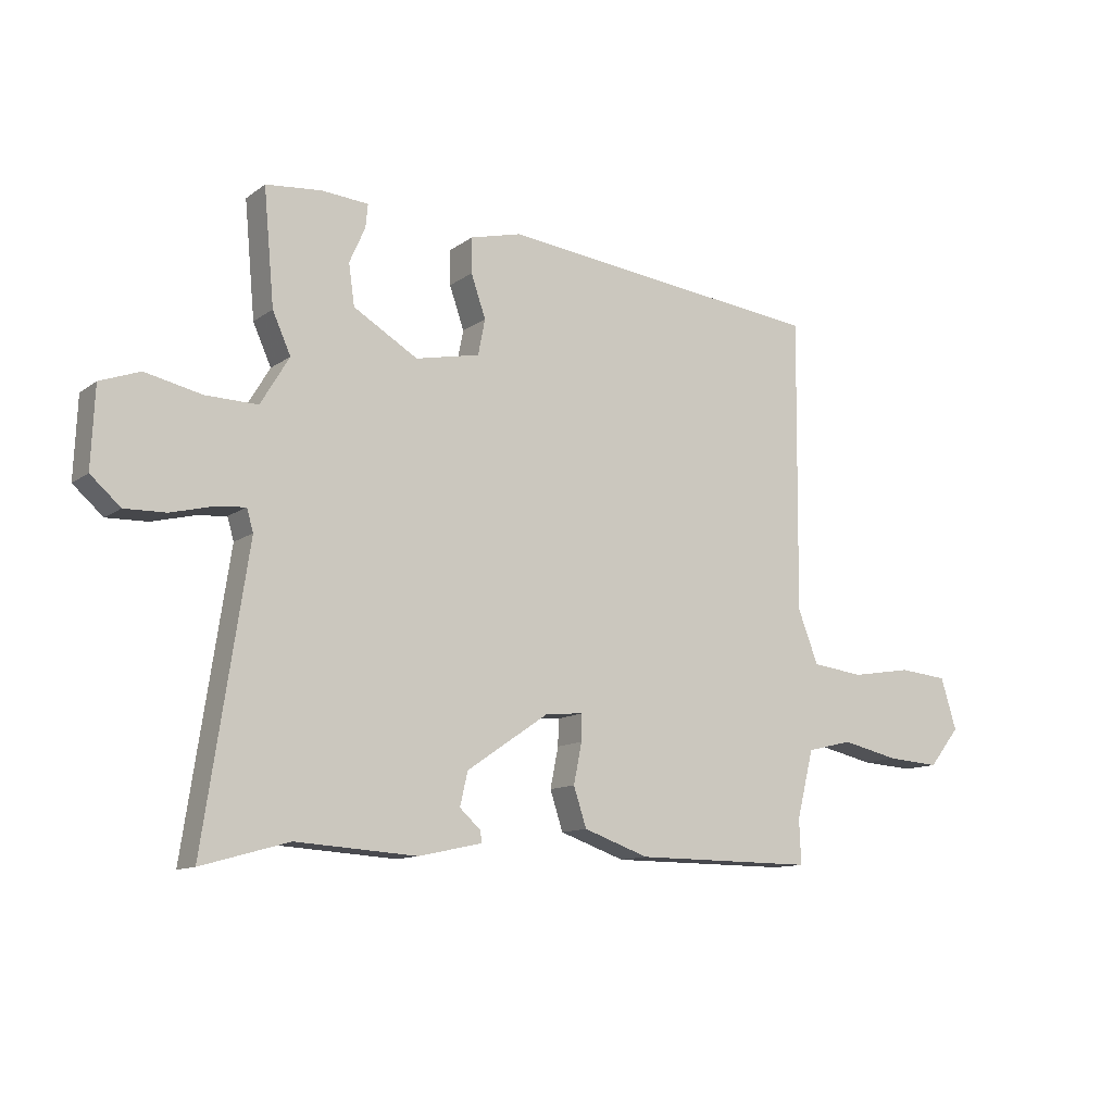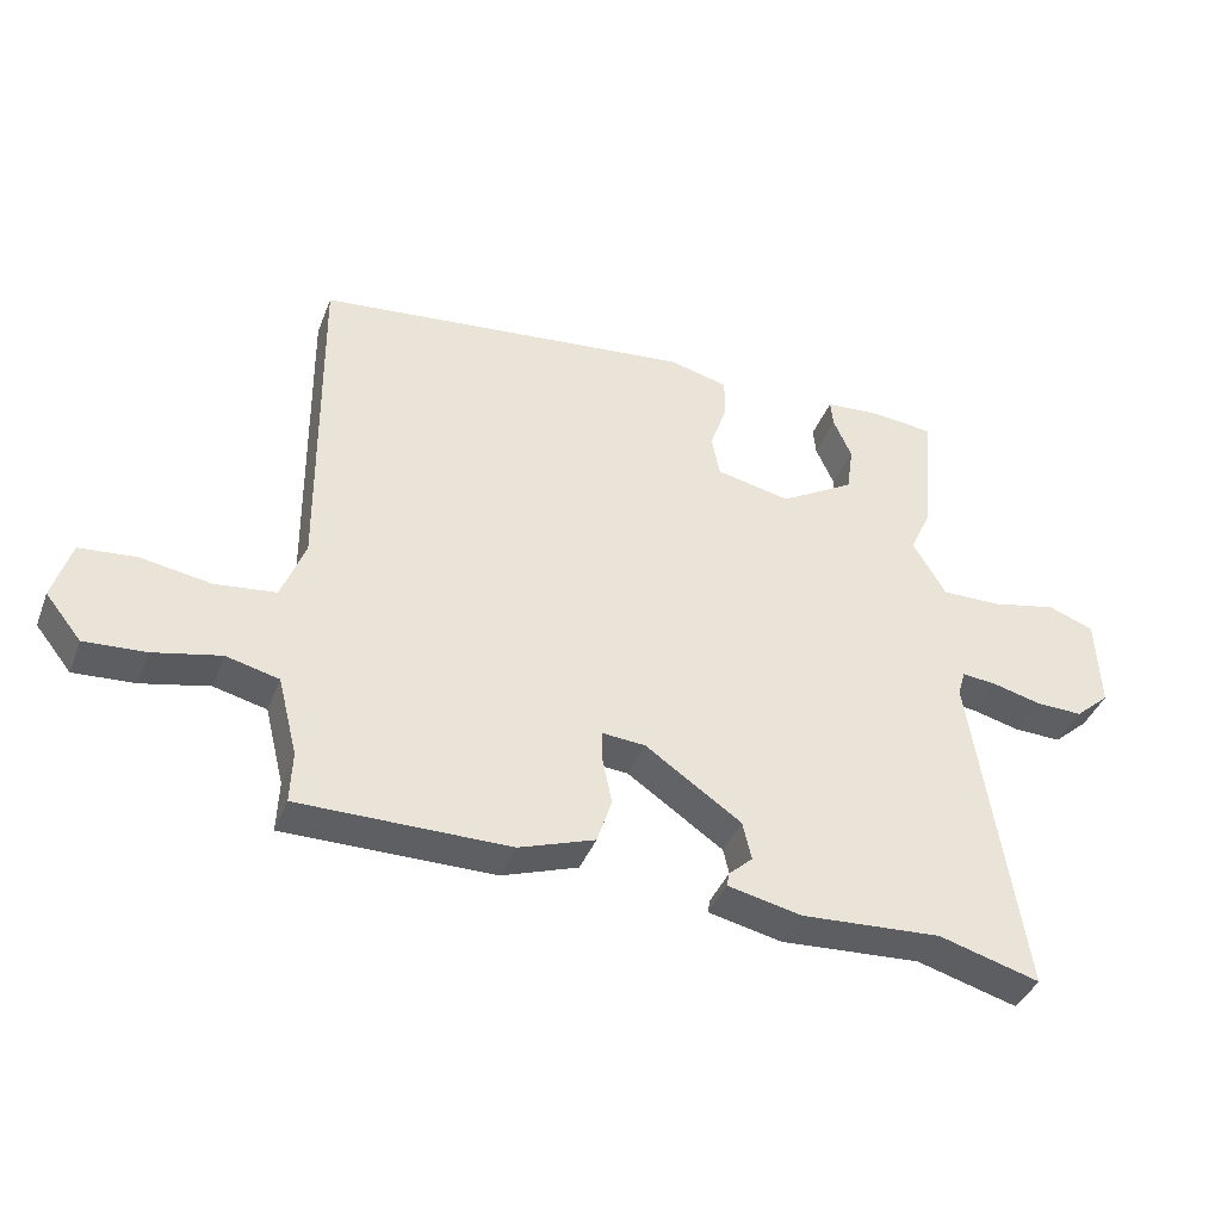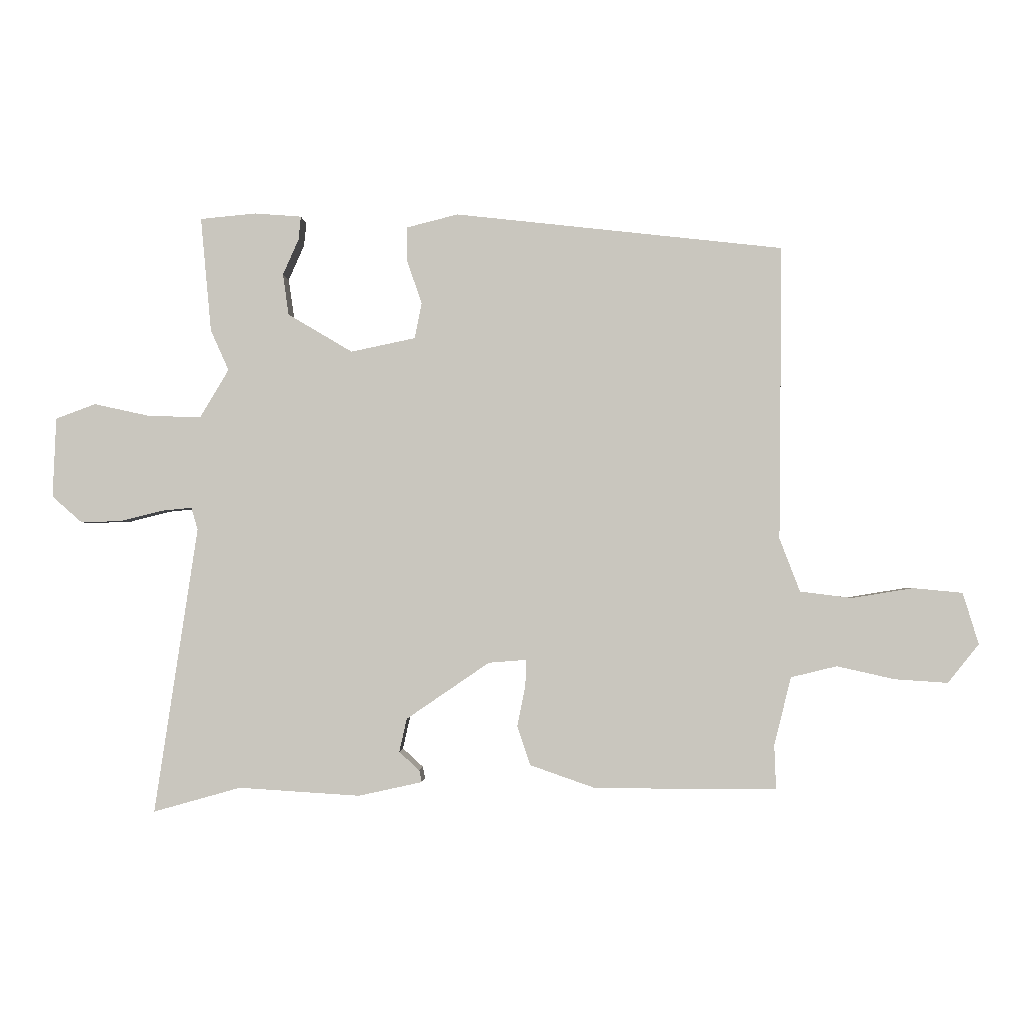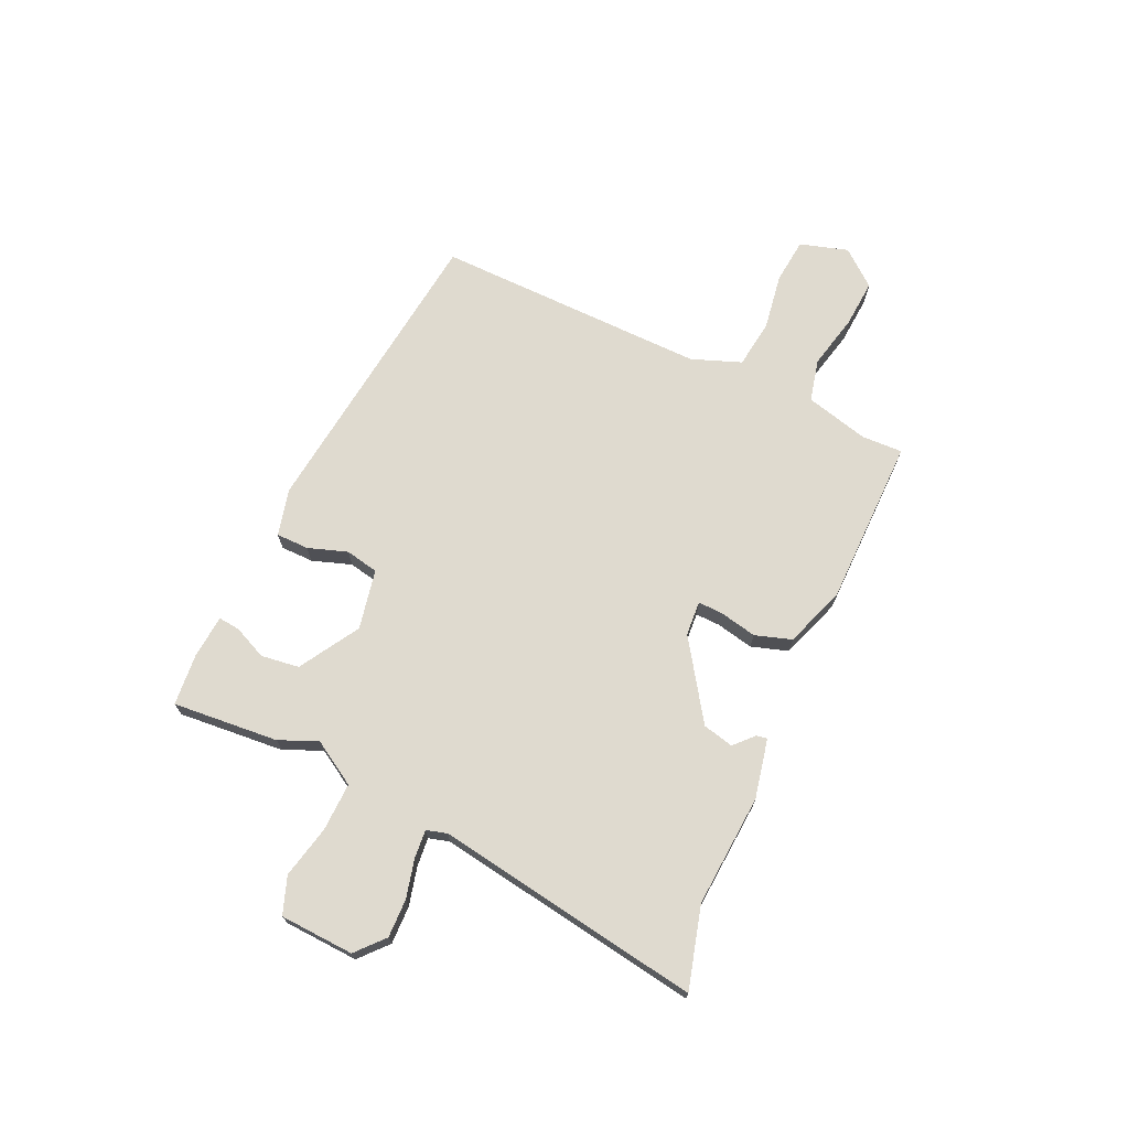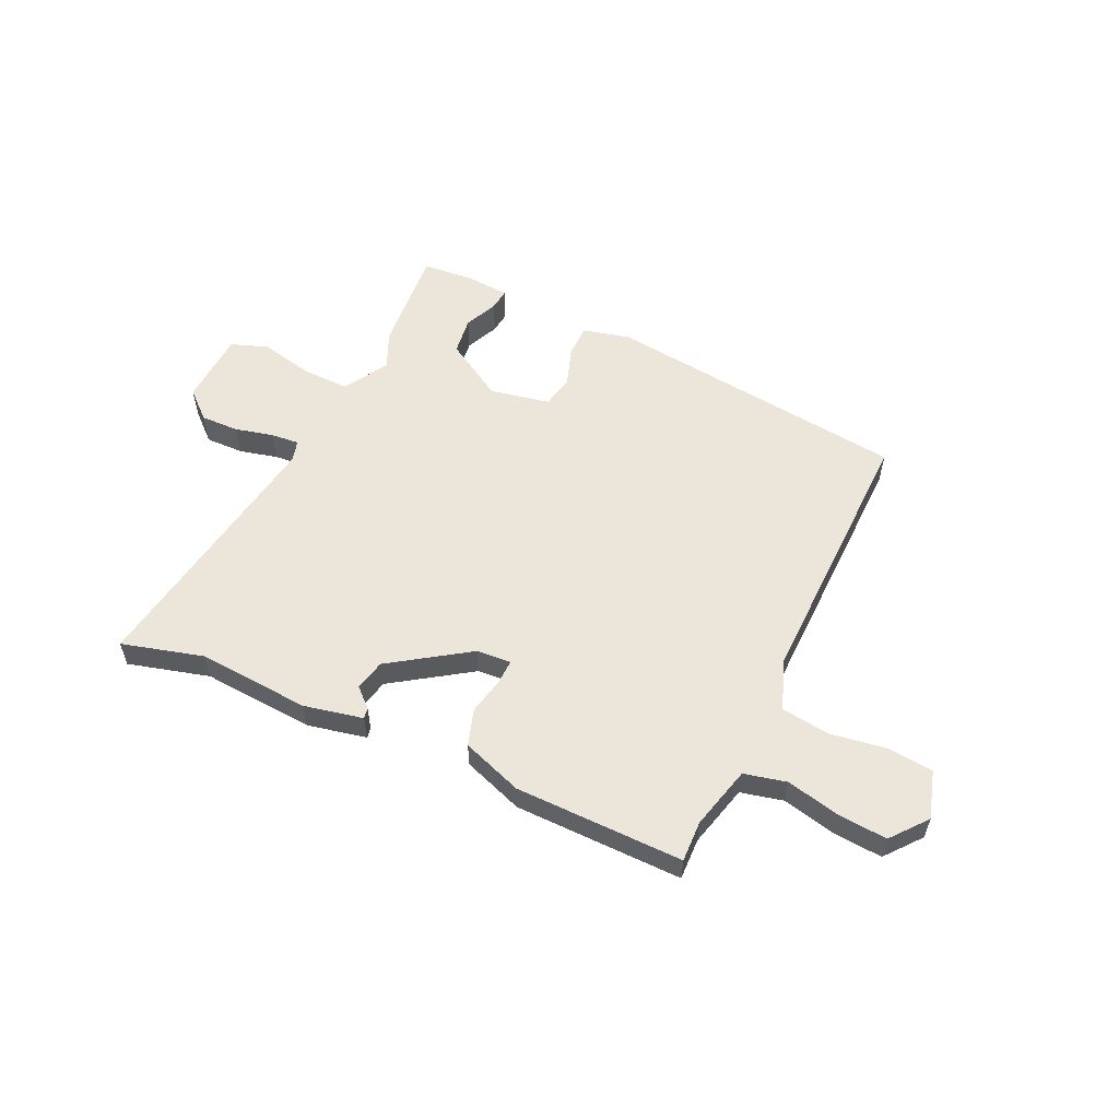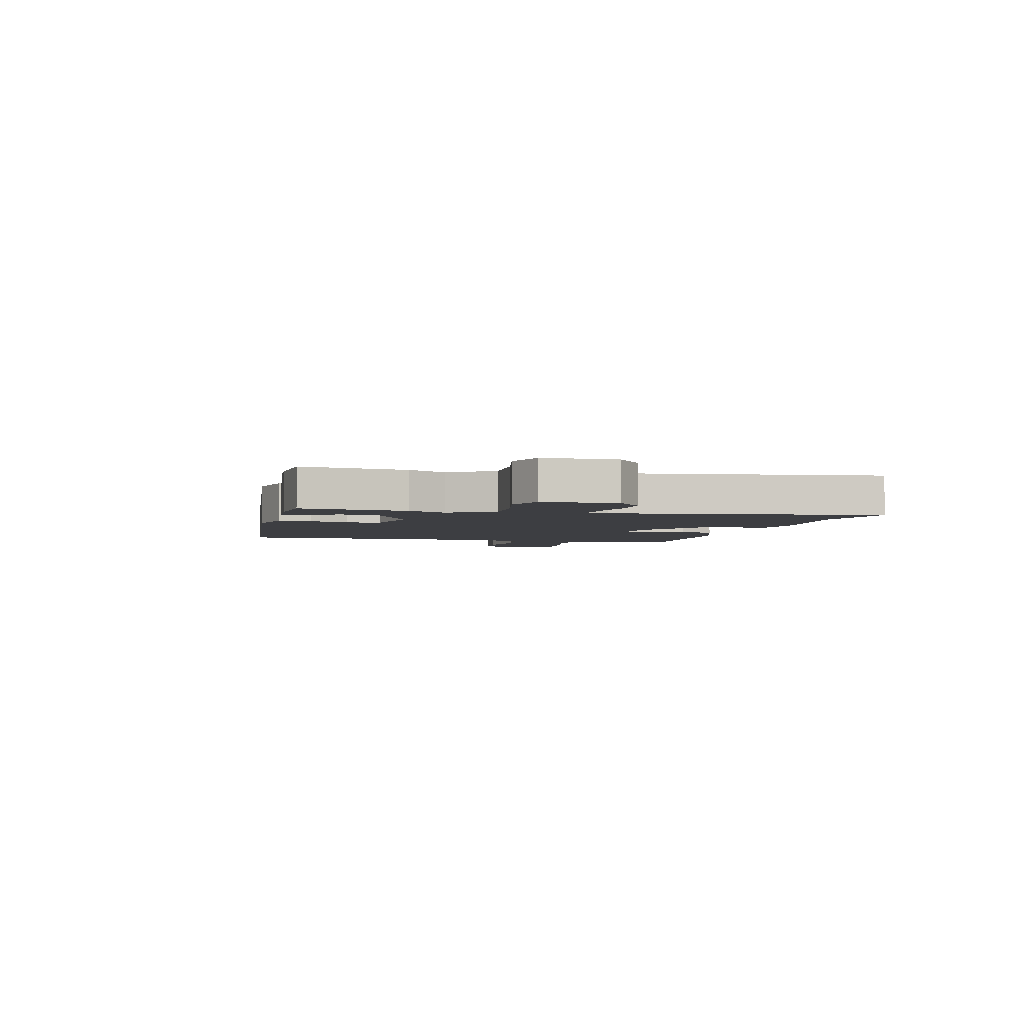
<metadata>
{"format":"obj","ext":"obj","renderer":"f3d","projection":"perspective","resolution":1024,"background":"white","views":[{"elev":-11.7,"azim":148.2,"up":"+Z"},{"elev":-39.9,"azim":-20.1,"up":"+Z"},{"elev":-1.4,"azim":-177.7,"up":"+Z"},{"elev":70.6,"azim":115.0,"up":"+Y"},{"elev":56.2,"azim":-154.6,"up":"+Y"},{"elev":-3.6,"azim":75.5,"up":"+Y"}]}
</metadata>
<code>
v 0.501 0.07 0.509
v 0.483 0.07 0.314
v 0.452 0.07 0.245
v 0.501 0.07 0.163
v 0.59 0.07 0.165
v 0.686 0.07 0.186
v 0.754 0.07 0.161
v 0.76 0.07 0.025
v 0.709 0.07 -0.02
v 0.639 0.07 -0.018
v 0.568 0.07 0
v 0.516 0.07 0.005
v 0.505 0.07 -0.033
v 0.579 0.07 -0.522
v 0.43 0.07 -0.48
v 0.223 0.07 -0.493
v 0.114 0.07 -0.469
v 0.118 0.07 -0.449
v 0.153 0.07 -0.417
v 0.14 0.07 -0.36
v -0.002 0.07 -0.263
v -0.066 0.07 -0.258
v -0.065 0.07 -0.303
v -0.051 0.07 -0.372
v -0.073 0.07 -0.439
v -0.185 0.07 -0.478
v -0.495 0.07 -0.479
v -0.492 0.07 -0.403
v -0.521 0.07 -0.287
v -0.599 0.07 -0.268
v -0.698 0.07 -0.29
v -0.788 0.07 -0.296
v -0.841 0.07 -0.23
v -0.814 0.07 -0.142
v -0.73 0.07 -0.134
v -0.626 0.07 -0.151
v -0.537 0.07 -0.14
v -0.502 0.07 -0.049
v -0.507 0.07 0.452
v 0.053 0.07 0.514
v 0.14 0.07 0.492
v 0.14 0.07 0.432
v 0.115 0.07 0.36
v 0.127 0.07 0.299
v 0.237 0.07 0.276
v 0.347 0.07 0.341
v 0.357 0.07 0.411
v 0.33 0.07 0.472
v 0.326 0.07 0.512
v 0.406 0.07 0.518
v 0.501 0 0.509
v 0.483 0 0.314
v 0.452 0 0.245
v 0.501 0 0.163
v 0.59 0 0.165
v 0.686 0 0.186
v 0.754 0 0.161
v 0.76 0 0.025
v 0.709 0 -0.02
v 0.639 0 -0.018
v 0.568 0 0
v 0.516 0 0.005
v 0.505 0 -0.033
v 0.579 0 -0.522
v 0.43 0 -0.48
v 0.223 0 -0.493
v 0.114 0 -0.469
v 0.118 0 -0.449
v 0.153 0 -0.417
v 0.14 0 -0.36
v -0.002 0 -0.263
v -0.066 0 -0.258
v -0.065 0 -0.303
v -0.051 0 -0.372
v -0.073 0 -0.439
v -0.185 0 -0.478
v -0.495 0 -0.479
v -0.492 0 -0.403
v -0.521 0 -0.287
v -0.599 0 -0.268
v -0.698 0 -0.29
v -0.788 0 -0.296
v -0.841 0 -0.23
v -0.814 0 -0.142
v -0.73 0 -0.134
v -0.626 0 -0.151
v -0.537 0 -0.14
v -0.502 0 -0.049
v -0.507 0 0.452
v 0.053 0 0.514
v 0.14 0 0.492
v 0.14 0 0.432
v 0.115 0 0.36
v 0.127 0 0.299
v 0.237 0 0.276
v 0.347 0 0.341
v 0.357 0 0.411
v 0.33 0 0.472
v 0.326 0 0.512
v 0.406 0 0.518
f 1 2 3
f 50 1 3
f 49 50 3
f 48 49 3
f 47 48 3
f 46 47 3
f 45 46 3 4
f 44 45 4
f 41 42 43
f 40 41 43
f 39 40 43
f 38 39 43
f 37 38 43 44
f 34 35 36
f 33 34 36
f 32 33 36
f 31 32 36
f 30 31 36
f 29 30 36 37
f 37 44 4
f 29 37 4
f 28 29 4
f 26 27 28
f 25 26 28
f 24 25 28
f 23 24 28
f 17 18 19
f 16 17 19
f 15 16 19
f 15 19 20
f 15 20 21
f 14 15 21
f 13 14 21
f 9 10 11
f 8 9 11
f 7 8 11
f 6 7 11
f 5 6 11
f 5 11 12
f 4 5 12
f 22 23 28
f 4 12 13
f 28 4 13
f 22 28 13
f 13 21 22
f 53 52 51
f 53 51 100
f 53 100 99
f 53 99 98
f 53 98 97
f 53 97 96
f 54 53 96 95
f 54 95 94
f 93 92 91
f 93 91 90
f 93 90 89
f 93 89 88
f 94 93 88 87
f 86 85 84
f 86 84 83
f 86 83 82
f 86 82 81
f 86 81 80
f 87 86 80 79
f 54 94 87
f 54 87 79
f 54 79 78
f 78 77 76
f 78 76 75
f 78 75 74
f 78 74 73
f 69 68 67
f 69 67 66
f 69 66 65
f 70 69 65
f 71 70 65
f 71 65 64
f 71 64 63
f 61 60 59
f 61 59 58
f 61 58 57
f 61 57 56
f 61 56 55
f 62 61 55
f 62 55 54
f 78 73 72
f 63 62 54
f 63 54 78
f 63 78 72
f 72 71 63
f 1 51 52 2
f 2 52 53 3
f 3 53 54 4
f 4 54 55 5
f 5 55 56 6
f 6 56 57 7
f 7 57 58 8
f 8 58 59 9
f 9 59 60 10
f 10 60 61 11
f 11 61 62 12
f 12 62 63 13
f 13 63 64 14
f 14 64 65 15
f 15 65 66 16
f 16 66 67 17
f 17 67 68 18
f 18 68 69 19
f 19 69 70 20
f 20 70 71 21
f 21 71 72 22
f 22 72 73 23
f 23 73 74 24
f 24 74 75 25
f 25 75 76 26
f 26 76 77 27
f 27 77 78 28
f 28 78 79 29
f 29 79 80 30
f 30 80 81 31
f 31 81 82 32
f 32 82 83 33
f 33 83 84 34
f 34 84 85 35
f 35 85 86 36
f 36 86 87 37
f 37 87 88 38
f 38 88 89 39
f 39 89 90 40
f 40 90 91 41
f 41 91 92 42
f 42 92 93 43
f 43 93 94 44
f 44 94 95 45
f 45 95 96 46
f 46 96 97 47
f 47 97 98 48
f 48 98 99 49
f 49 99 100 50
f 50 100 51 1

</code>
